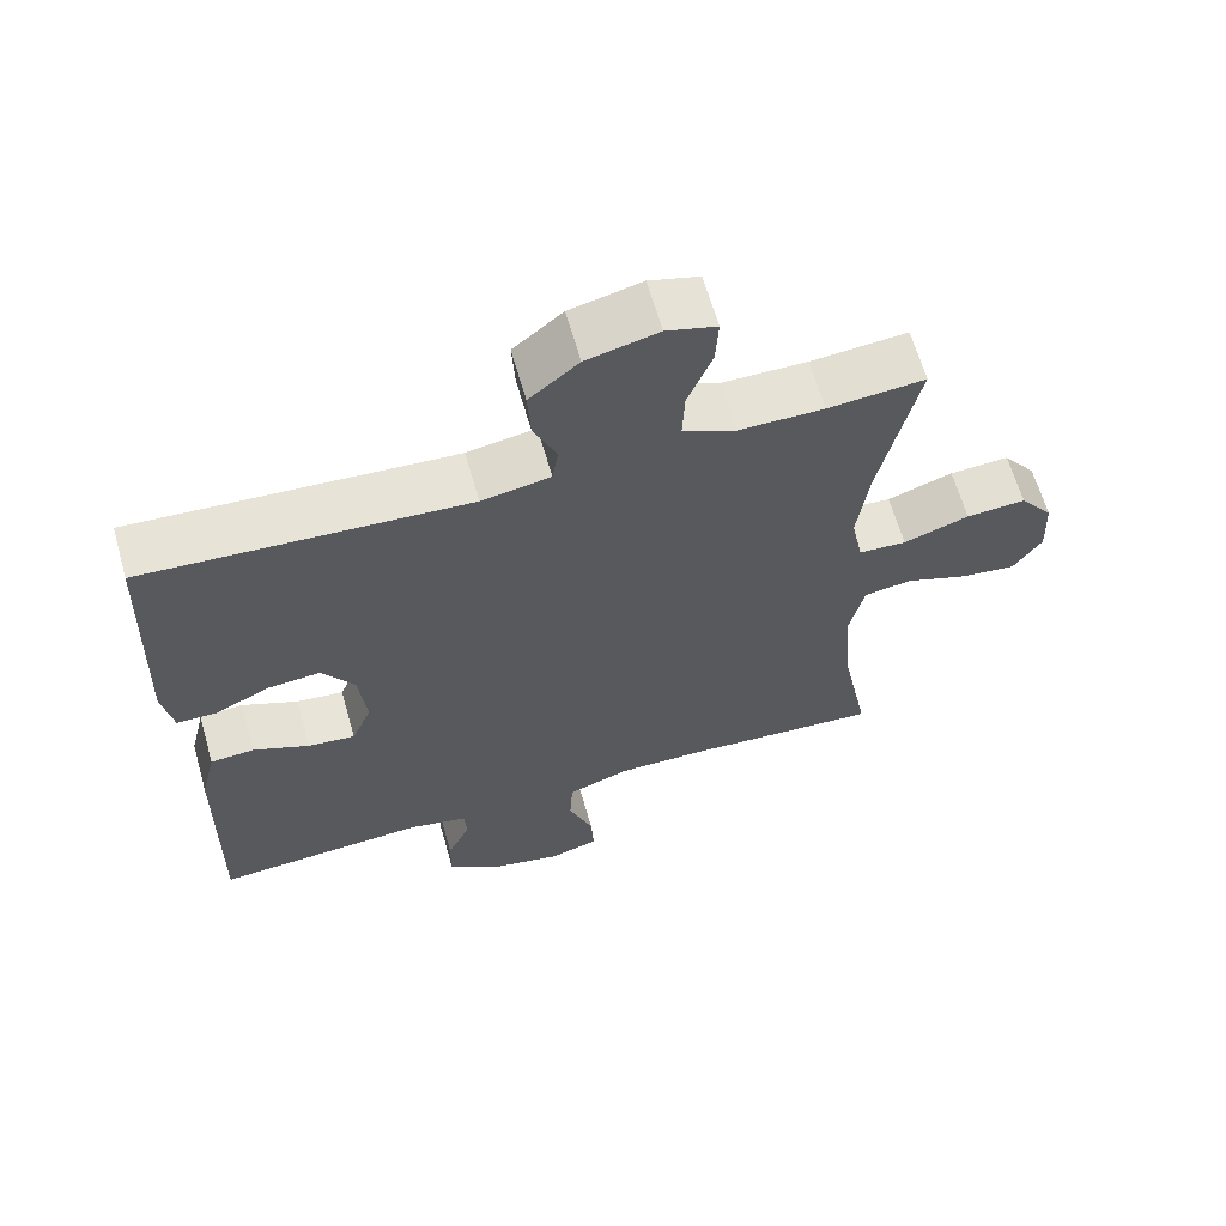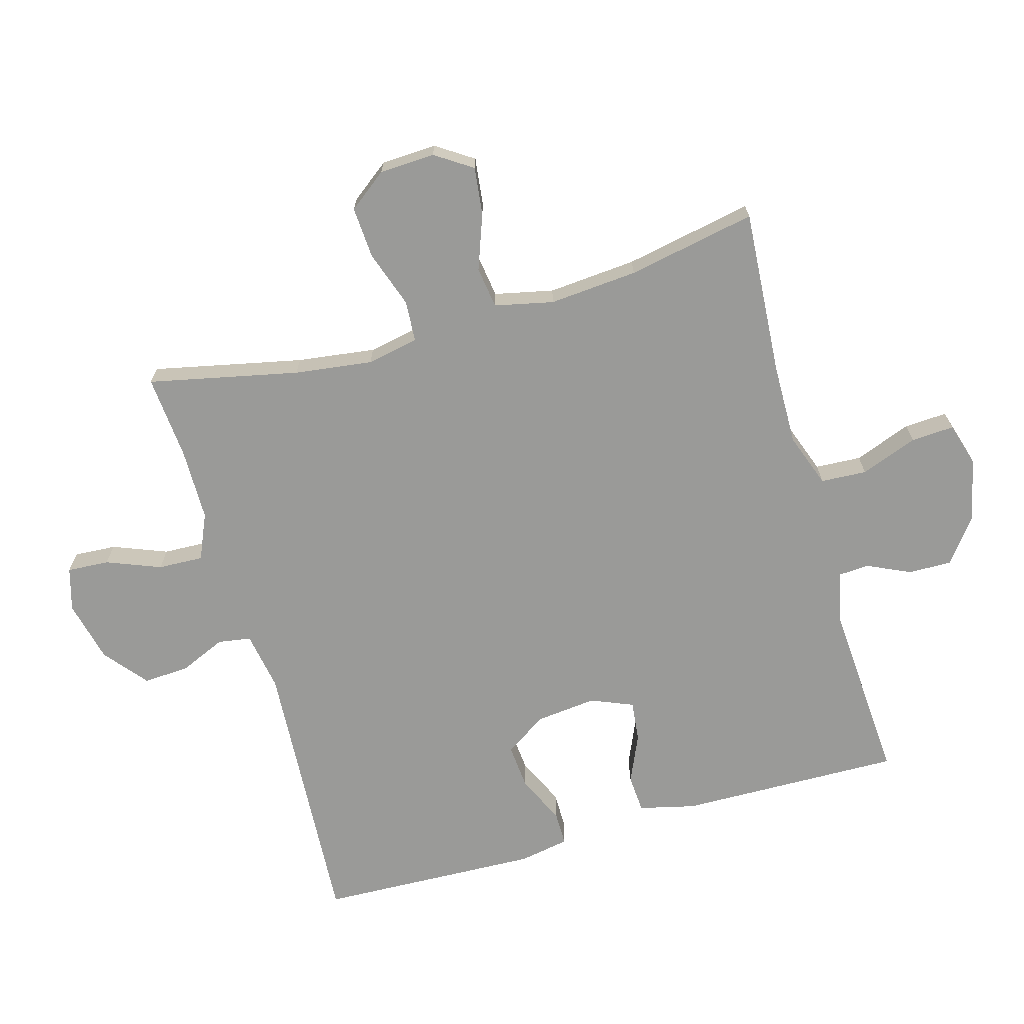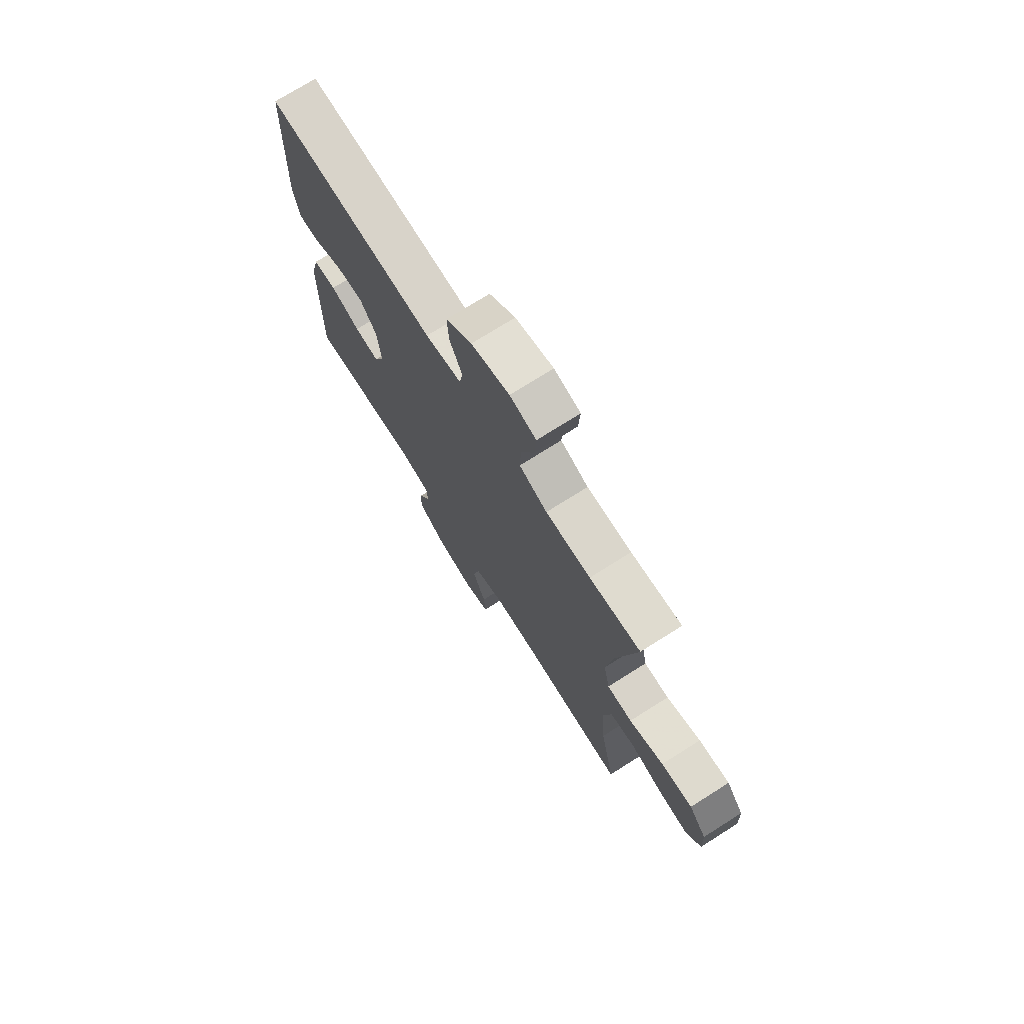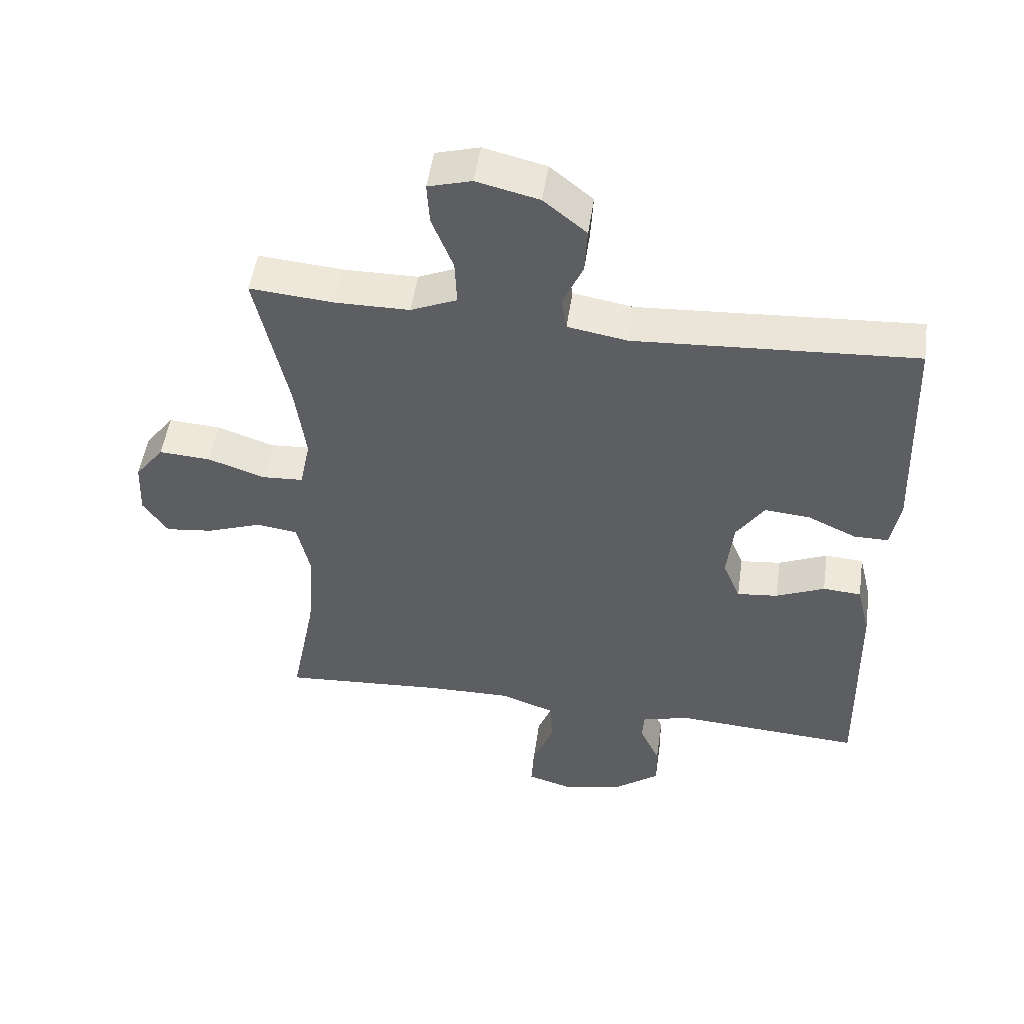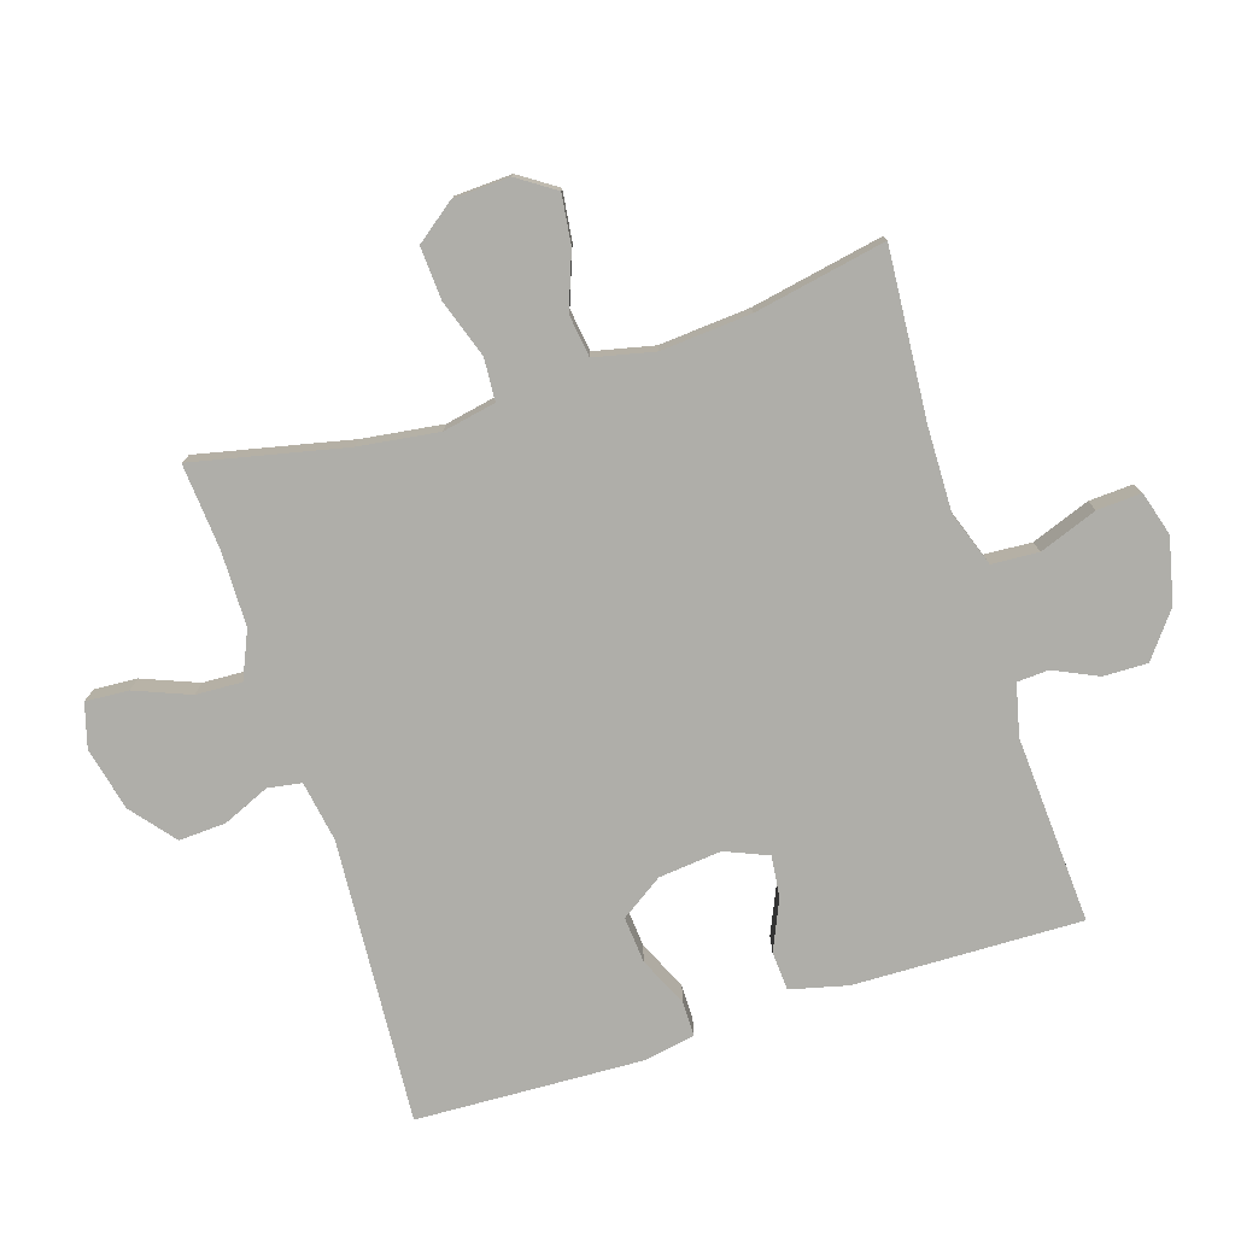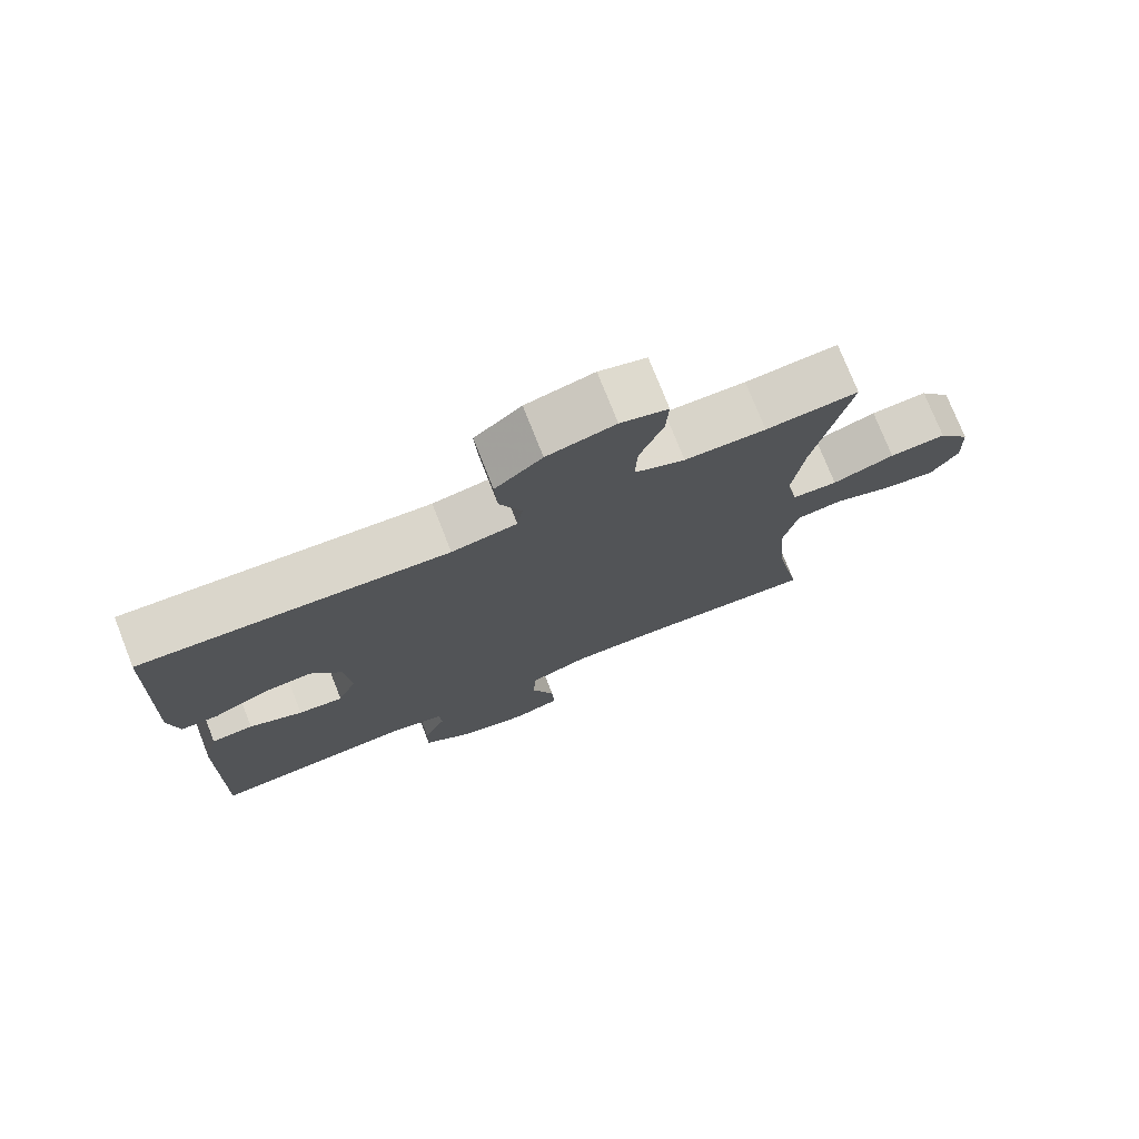
<metadata>
{"format":"obj","ext":"obj","renderer":"f3d","projection":"perspective","resolution":1024,"background":"white","views":[{"elev":63.7,"azim":-15.9,"up":"+Z"},{"elev":-69.2,"azim":105.9,"up":"+Y"},{"elev":73.7,"azim":57.7,"up":"+Z"},{"elev":50.7,"azim":-171.8,"up":"+Z"},{"elev":-77.5,"azim":107.5,"up":"+Y"},{"elev":75.6,"azim":-21.5,"up":"+Z"}]}
</metadata>
<code>
v -0.5 0.07 -0.5
v -0.493 0.07 -0.155
v -0.472 0.07 -0.068
v -0.413 0.07 -0.064
v -0.338 0.07 -0.097
v -0.275 0.07 -0.104
v -0.248 0.07 -0.039
v -0.258 0.07 0.056
v -0.301 0.07 0.12
v -0.371 0.07 0.114
v -0.446 0.07 0.079
v -0.499 0.07 0.079
v -0.513 0.07 0.157
v -0.5 0.07 0.5
v -0.069 0.07 0.473
v 0.023 0.07 0.489
v 0.031 0.07 0.54
v 0 0.07 0.611
v -0.004 0.07 0.682
v 0.062 0.07 0.736
v 0.158 0.07 0.759
v 0.225 0.07 0.74
v 0.221 0.07 0.675
v 0.188 0.07 0.591
v 0.185 0.07 0.521
v 0.256 0.07 0.49
v 0.37 0.07 0.489
v 0.5 0.07 0.5
v 0.45 0.07 0.268
v 0.434 0.07 0.147
v 0.45 0.07 0.067
v 0.514 0.07 0.063
v 0.602 0.07 0.093
v 0.682 0.07 0.098
v 0.727 0.07 0.039
v 0.731 0.07 -0.047
v 0.693 0.07 -0.104
v 0.619 0.07 -0.095
v 0.534 0.07 -0.064
v 0.47 0.07 -0.073
v 0.45 0.07 -0.164
v 0.461 0.07 -0.301
v 0.5 0.07 -0.5
v 0.244 0.07 -0.482
v 0.117 0.07 -0.48
v 0.034 0.07 -0.51
v 0.03 0.07 -0.581
v 0.063 0.07 -0.669
v 0.067 0.07 -0.736
v 0 0.07 -0.756
v -0.098 0.07 -0.734
v -0.166 0.07 -0.682
v -0.165 0.07 -0.615
v -0.134 0.07 -0.548
v -0.137 0.07 -0.5
v -0.215 0.07 -0.482
v -0.5 0 -0.5
v -0.493 0 -0.155
v -0.472 0 -0.068
v -0.413 0 -0.064
v -0.338 0 -0.097
v -0.275 0 -0.104
v -0.248 0 -0.039
v -0.258 0 0.056
v -0.301 0 0.12
v -0.371 0 0.114
v -0.446 0 0.079
v -0.499 0 0.079
v -0.513 0 0.157
v -0.5 0 0.5
v -0.069 0 0.473
v 0.023 0 0.489
v 0.031 0 0.54
v 0 0 0.611
v -0.004 0 0.682
v 0.062 0 0.736
v 0.158 0 0.759
v 0.225 0 0.74
v 0.221 0 0.675
v 0.188 0 0.591
v 0.185 0 0.521
v 0.256 0 0.49
v 0.37 0 0.489
v 0.5 0 0.5
v 0.45 0 0.268
v 0.434 0 0.147
v 0.45 0 0.067
v 0.514 0 0.063
v 0.602 0 0.093
v 0.682 0 0.098
v 0.727 0 0.039
v 0.731 0 -0.047
v 0.693 0 -0.104
v 0.619 0 -0.095
v 0.534 0 -0.064
v 0.47 0 -0.073
v 0.45 0 -0.164
v 0.461 0 -0.301
v 0.5 0 -0.5
v 0.244 0 -0.482
v 0.117 0 -0.48
v 0.034 0 -0.51
v 0.03 0 -0.581
v 0.063 0 -0.669
v 0.067 0 -0.736
v 0 0 -0.756
v -0.098 0 -0.734
v -0.166 0 -0.682
v -0.165 0 -0.615
v -0.134 0 -0.548
v -0.137 0 -0.5
v -0.215 0 -0.482
f 52 53 54
f 51 52 54
f 50 51 54
f 49 50 54
f 48 49 54
f 47 48 54
f 46 47 54 55
f 45 46 55 56
f 42 43 44
f 41 42 44 45
f 40 41 45 56
f 37 38 39
f 36 37 39
f 35 36 39
f 34 35 39
f 33 34 39
f 32 33 39
f 31 32 39 40
f 40 56 1
f 31 40 1
f 30 31 1
f 27 28 29
f 29 30 1
f 27 29 1
f 26 27 1
f 22 23 24
f 21 22 24
f 20 21 24
f 19 20 24
f 18 19 24
f 17 18 24
f 16 17 24 25
f 13 14 15
f 12 13 15
f 11 12 15
f 10 11 15
f 9 10 15 16
f 16 25 26
f 9 16 26
f 8 9 26
f 3 4 5
f 2 3 5
f 1 2 5
f 1 5 6
f 26 1 6
f 7 8 26
f 6 7 26
f 110 109 108
f 110 108 107
f 110 107 106
f 110 106 105
f 110 105 104
f 110 104 103
f 111 110 103 102
f 112 111 102 101
f 100 99 98
f 101 100 98 97
f 112 101 97 96
f 95 94 93
f 95 93 92
f 95 92 91
f 95 91 90
f 95 90 89
f 95 89 88
f 96 95 88 87
f 57 112 96
f 57 96 87
f 57 87 86
f 85 84 83
f 57 86 85
f 57 85 83
f 57 83 82
f 80 79 78
f 80 78 77
f 80 77 76
f 80 76 75
f 80 75 74
f 80 74 73
f 81 80 73 72
f 71 70 69
f 71 69 68
f 71 68 67
f 71 67 66
f 72 71 66 65
f 82 81 72
f 82 72 65
f 82 65 64
f 61 60 59
f 61 59 58
f 61 58 57
f 62 61 57
f 62 57 82
f 82 64 63
f 82 63 62
f 1 57 58 2
f 2 58 59 3
f 3 59 60 4
f 4 60 61 5
f 5 61 62 6
f 6 62 63 7
f 7 63 64 8
f 8 64 65 9
f 9 65 66 10
f 10 66 67 11
f 11 67 68 12
f 12 68 69 13
f 13 69 70 14
f 14 70 71 15
f 15 71 72 16
f 16 72 73 17
f 17 73 74 18
f 18 74 75 19
f 19 75 76 20
f 20 76 77 21
f 21 77 78 22
f 22 78 79 23
f 23 79 80 24
f 24 80 81 25
f 25 81 82 26
f 26 82 83 27
f 27 83 84 28
f 28 84 85 29
f 29 85 86 30
f 30 86 87 31
f 31 87 88 32
f 32 88 89 33
f 33 89 90 34
f 34 90 91 35
f 35 91 92 36
f 36 92 93 37
f 37 93 94 38
f 38 94 95 39
f 39 95 96 40
f 40 96 97 41
f 41 97 98 42
f 42 98 99 43
f 43 99 100 44
f 44 100 101 45
f 45 101 102 46
f 46 102 103 47
f 47 103 104 48
f 48 104 105 49
f 49 105 106 50
f 50 106 107 51
f 51 107 108 52
f 52 108 109 53
f 53 109 110 54
f 54 110 111 55
f 55 111 112 56
f 56 112 57 1

</code>
